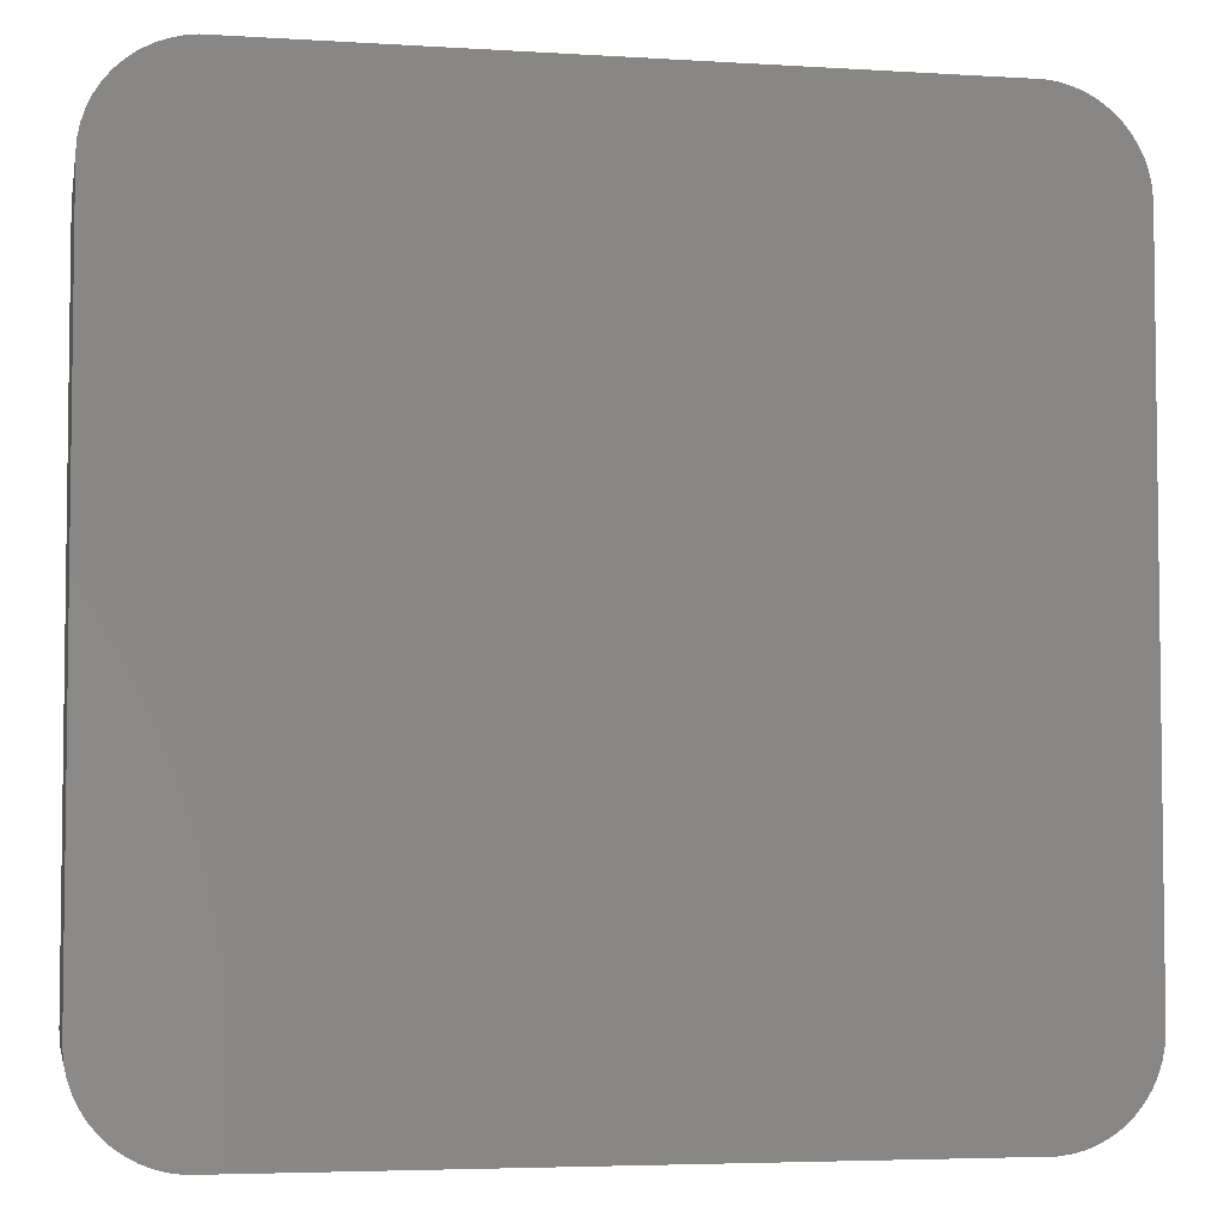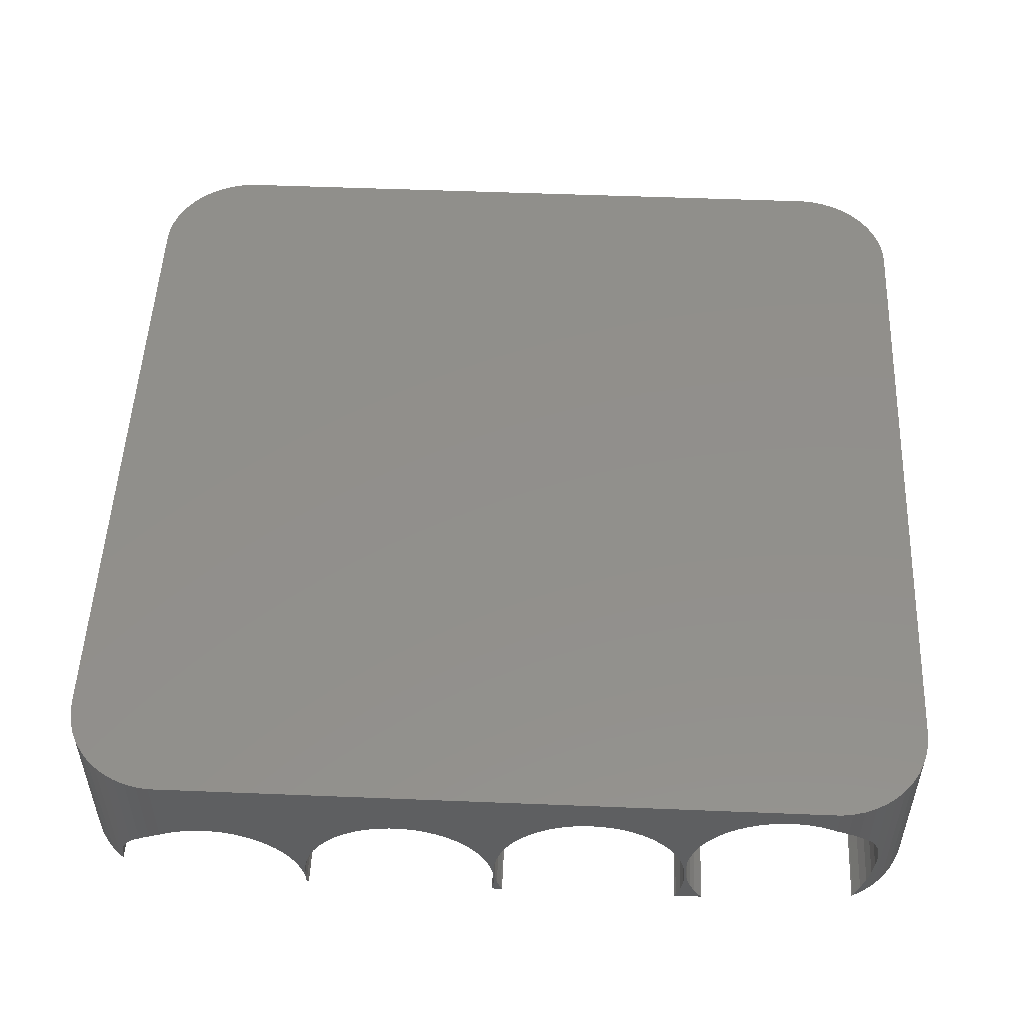
<metadata>
{"format":"stl","ext":"stl","renderer":"f3d","projection":"perspective","resolution":1024,"background":"white","views":[{"elev":-4.6,"azim":-11.3,"up":"+Y"},{"elev":51.8,"azim":2.5,"up":"+Z"}]}
</metadata>
<code>
# stl→obj: 368 verts, 732 faces
v -10 -21.99 0
v -10.04 21.99 0.6267
v -10 21.99 0
v -10.04 -21.99 0.6267
v -10.16 21.99 1.243
v -10.16 -21.99 1.243
v -19.96 21.02 0.6267
v -20 -20.99 0
v -20 20.99 0
v -19.96 -21.02 0.6267
v -15.31 -21.99 4.99
v -14.69 21.99 4.99
v -14.69 -21.99 4.99
v -15.31 21.99 4.99
v -11.81 -21.99 3.853
v -11.36 21.99 3.423
v -11.36 -21.99 3.423
v -11.81 21.99 3.853
v -18.64 -21.72 3.423
v -18.19 -21.85 3.853
v -18.55 -21.76 3.516
v -18.19 21.85 3.853
v -18.64 21.72 3.423
v -18.55 21.76 3.516
v -17.13 -21.99 4.524
v -16.55 21.99 4.755
v -16.55 -21.99 4.755
v -17.13 21.99 4.524
v -10.35 -21.99 1.841
v -10.62 21.99 2.409
v -10.35 21.99 1.841
v -10.62 -21.99 2.409
v -13.45 -21.99 4.755
v -12.87 21.99 4.524
v -12.87 -21.99 4.524
v -13.45 21.99 4.755
v -12.32 21.99 4.222
v -12.32 -21.99 4.222
v -19.38 21.39 2.409
v -19.65 -21.24 1.841
v -19.65 21.24 1.841
v -19.38 -21.39 2.409
v -19.05 -21.56 2.939
v -19.05 21.56 2.939
v -15.94 21.99 4.911
v -15.94 -21.99 4.911
v -10.95 -21.99 2.939
v -10.95 21.99 2.939
v -14.06 -21.99 4.911
v -14.06 21.99 4.911
v -19.84 21.1 1.243
v -19.68 21.22 1.748
v -19.84 -21.1 1.243
v -19.68 -21.22 1.748
v -17.68 -21.94 4.222
v -17.31 -21.99 4.422
v -17.68 21.94 4.222
v -17.31 21.99 4.422
v -17.94 -21.91 4.034
v -17.94 21.91 4.034
v -19.13 21.52 2.807
v -19.13 -21.52 2.807
v 0 -21.99 1
v -0.03943 21.99 1.627
v 0 21.99 1
v -0.03943 -21.99 1.627
v -0.1571 21.99 2.243
v -0.1571 -21.99 2.243
v -9.961 -21.99 1.627
v -10 21.99 1
v -9.961 21.99 1.627
v -10 -21.99 1
v -5.314 -21.99 5.99
v -4.686 21.99 5.99
v -4.686 -21.99 5.99
v -5.314 21.99 5.99
v -1.813 -21.99 4.853
v -1.355 21.99 4.423
v -1.355 -21.99 4.423
v -1.813 21.99 4.853
v -8.645 -21.99 4.423
v -8.187 21.99 4.853
v -8.187 -21.99 4.853
v -8.645 21.99 4.423
v -7.129 -21.99 5.524
v -6.545 21.99 5.755
v -6.545 -21.99 5.755
v -7.129 21.99 5.524
v -0.3511 -21.99 2.841
v -0.6185 21.99 3.409
v -0.3511 21.99 2.841
v -0.6185 -21.99 3.409
v -3.455 -21.99 5.755
v -2.871 21.99 5.524
v -2.871 -21.99 5.524
v -3.455 21.99 5.755
v -2.321 21.99 5.222
v -2.321 -21.99 5.222
v -9.045 21.99 3.939
v -9.045 -21.99 3.939
v -7.679 21.99 5.222
v -7.679 -21.99 5.222
v -5.937 21.99 5.911
v -5.937 -21.99 5.911
v -0.9549 -21.99 3.939
v -0.9549 21.99 3.939
v -4.063 -21.99 5.911
v -4.063 21.99 5.911
v -9.649 -21.99 2.841
v -9.843 21.99 2.243
v -9.649 21.99 2.841
v -9.843 -21.99 2.243
v -9.382 -21.99 3.409
v -9.382 21.99 3.409
v -0.03943 -21.99 0.3733
v -0.03943 21.99 0.3733
v -0.1106 -21.99 0
v -0.1106 21.99 0
v -9.961 -21.99 0.3733
v -9.889 21.99 0
v -9.961 21.99 0.3733
v -9.889 -21.99 0
v 10 -21.99 2
v 9.961 21.99 2.627
v 10 21.99 2
v 9.961 -21.99 2.627
v 9.843 21.99 3.243
v 9.843 -21.99 3.243
v 4.063 -21.99 6.911
v 4.686 21.99 6.99
v 4.686 -21.99 6.99
v 4.063 21.99 6.911
v 8.187 -21.99 5.853
v 8.645 21.99 5.423
v 8.645 -21.99 5.423
v 8.187 21.99 5.853
v 1.355 -21.99 5.423
v 0.9549 21.99 4.939
v 1.355 21.99 5.423
v 0.9549 -21.99 4.939
v 2.321 -21.99 6.222
v 2.871 21.99 6.524
v 2.871 -21.99 6.524
v 2.321 21.99 6.222
v 9.649 -21.99 3.841
v 9.382 21.99 4.409
v 9.649 21.99 3.841
v 9.382 -21.99 4.409
v 6.545 -21.99 6.755
v 7.129 21.99 6.524
v 7.129 -21.99 6.524
v 6.545 21.99 6.755
v 7.679 21.99 6.222
v 7.679 -21.99 6.222
v 0.3511 -21.99 3.841
v 0.1571 21.99 3.243
v 0.3511 21.99 3.841
v 0.1571 -21.99 3.243
v 0.6185 -21.99 4.409
v 0.6185 21.99 4.409
v 1.813 21.99 5.853
v 1.813 -21.99 5.853
v 3.455 -21.99 6.755
v 3.455 21.99 6.755
v 9.649 -21.99 0.1594
v 9.843 21.99 0.7565
v 9.649 21.99 0.1594
v 9.843 -21.99 0.7565
v 9.045 -21.99 4.939
v 9.045 21.99 4.939
v 5.314 -21.99 6.99
v 5.937 21.99 6.911
v 5.937 -21.99 6.911
v 5.314 21.99 6.99
v 0.03943 21.99 2.627
v 0.03943 -21.99 2.627
v 0.3511 -21.99 0.1594
v 0.4261 21.99 0
v 0.3511 21.99 0.1594
v 0.4261 -21.99 0
v 0.03943 -21.99 1.373
v 0.1571 21.99 0.7565
v 0.03943 21.99 1.373
v 0.1571 -21.99 0.7565
v 0 21.99 2
v 0 -21.99 2
v 9.961 21.99 1.373
v 9.961 -21.99 1.373
v 9.574 -21.99 0
v 9.574 21.99 0
v 20 -20.99 3
v 19.96 21.02 3.627
v 20 20.99 3
v 19.96 -21.02 3.627
v 19.84 21.1 4.243
v 19.84 -21.1 4.243
v 18.19 -21.85 6.853
v 18.64 -21.72 6.423
v 18.55 -21.76 6.516
v 18.64 21.72 6.423
v 18.19 21.85 6.853
v 18.55 21.76 6.516
v 11.36 -21.99 6.423
v 10.95 21.99 5.939
v 11.36 21.99 6.423
v 10.95 -21.99 5.939
v 12.32 -21.99 7.222
v 12.87 21.99 7.524
v 12.87 -21.99 7.524
v 12.32 21.99 7.222
v 19.65 -21.24 4.841
v 19.38 21.39 5.409
v 19.65 21.24 4.841
v 19.38 -21.39 5.409
v 16.55 -21.99 7.755
v 17.13 21.99 7.524
v 17.13 -21.99 7.524
v 16.55 21.99 7.755
v 17.68 -21.94 7.222
v 17.31 -21.99 7.422
v 17.68 21.94 7.222
v 17.31 21.99 7.422
v 10.35 -21.99 4.841
v 10.16 21.99 4.243
v 10.35 21.99 4.841
v 10.16 -21.99 4.243
v 10.62 -21.99 5.409
v 10.62 21.99 5.409
v 11.81 21.99 6.853
v 11.81 -21.99 6.853
v 13.45 -21.99 7.755
v 14.06 21.99 7.911
v 14.06 -21.99 7.911
v 13.45 21.99 7.755
v 19.65 21.24 1.159
v 19.84 21.1 1.757
v 19.68 21.22 1.252
v 19.84 -21.1 1.757
v 19.65 -21.24 1.159
v 19.68 -21.22 1.252
v 19.05 -21.56 5.939
v 19.05 21.56 5.939
v 19.13 21.52 5.807
v 19.13 -21.52 5.807
v 15.31 -21.99 7.99
v 15.94 21.99 7.911
v 15.94 -21.99 7.911
v 15.31 21.99 7.99
v 17.94 -21.91 7.034
v 17.94 21.91 7.034
v 10.04 21.99 3.627
v 10.04 -21.99 3.627
v 19.38 21.39 0.5912
v 19.38 -21.39 0.5912
v 10.95 -21.99 0.06107
v 11.01 21.99 0
v 10.95 21.99 0.06107
v 11.01 -21.99 0
v 10.35 -21.99 1.159
v 10.62 21.99 0.5912
v 10.35 21.99 1.159
v 10.62 -21.99 0.5912
v 10.04 -21.99 2.373
v 10.16 21.99 1.757
v 10.04 21.99 2.373
v 10.16 -21.99 1.757
v 19.68 21.22 4.748
v 19.68 -21.22 4.748
v 14.69 -21.99 7.99
v 14.69 21.99 7.99
v 10 21.99 3
v 10 -21.99 3
v 19.05 21.56 0.06107
v 19.13 21.52 0.1931
v 19.05 -21.56 0.06107
v 19.13 -21.52 0.1931
v 19.96 -21.02 2.373
v 19.96 21.02 2.373
v 18.99 21.58 0
v 18.99 -21.58 0
v -22 -17 0
v -22 17 9
v -22 17 0
v -22 -17 9
v 17.31 21.99 9
v 22 17 9
v 21.96 17.63 9
v 21.84 18.24 9
v 22 -17 9
v 21.65 18.84 9
v 17.31 -21.99 9
v 21.96 -17.63 9
v 21.38 19.41 9
v 21.84 -18.24 9
v 21.05 19.94 9
v 21.65 -18.84 9
v 20.64 20.42 9
v 21.38 -19.41 9
v 20.19 20.85 9
v 21.05 -19.94 9
v 19.68 21.22 9
v 20.64 -20.42 9
v 19.13 21.52 9
v 20.19 -20.85 9
v 18.55 21.76 9
v 19.68 -21.22 9
v 17.94 21.91 9
v 19.13 -21.52 9
v 18.55 -21.76 9
v 17.94 -21.91 9
v -17.31 21.99 9
v -17.94 21.91 9
v -18.55 21.76 9
v -17.31 -21.99 9
v -19.13 21.52 9
v -17.94 -21.91 9
v -19.68 21.22 9
v -18.55 -21.76 9
v -20.19 20.85 9
v -19.13 -21.52 9
v -20.64 20.42 9
v -19.68 -21.22 9
v -21.05 19.94 9
v -20.19 -20.85 9
v -21.38 19.41 9
v -20.64 -20.42 9
v -21.65 18.84 9
v -21.05 -19.94 9
v -21.84 18.24 9
v -21.38 -19.41 9
v -21.96 17.63 9
v -21.65 -18.84 9
v -21.84 -18.24 9
v -21.96 -17.63 9
v 20.64 20.42 0
v 21.05 19.94 0
v -21.96 17.63 0
v -21.84 18.24 0
v 21.65 -18.84 0
v 21.38 -19.41 0
v 22 17 0
v 22 -17 0
v -20.19 20.85 0
v -20.64 20.42 0
v -21.05 -19.94 0
v -21.38 -19.41 0
v -21.65 18.84 0
v -21.05 19.94 0
v 19.68 21.22 0
v 19.13 21.52 0
v -20.64 -20.42 0
v 21.84 -18.24 0
v 21.05 -19.94 0
v 20.64 -20.42 0
v -21.38 19.41 0
v 21.65 18.84 0
v 21.84 18.24 0
v 21.96 17.63 0
v 20.19 20.85 0
v -20.19 -20.85 0
v -21.65 -18.84 0
v -21.84 -18.24 0
v -21.96 -17.63 0
v 21.96 -17.63 0
v 21.38 19.41 0
v 20.19 -20.85 0
v 19.68 -21.22 0
v 19.13 -21.52 0
f 1 2 3
f 2 1 4
f 4 5 2
f 5 4 6
f 7 8 9
f 8 7 10
f 11 12 13
f 12 11 14
f 15 16 17
f 16 15 18
f 19 20 21
f 20 19 22
f 23 22 19
f 22 23 24
f 25 26 27
f 26 25 28
f 29 30 31
f 30 29 32
f 33 34 35
f 34 33 36
f 35 37 38
f 37 35 34
f 39 40 41
f 40 39 42
f 23 43 44
f 43 23 19
f 27 45 46
f 45 27 26
f 47 16 48
f 16 47 17
f 32 48 30
f 48 32 47
f 49 36 33
f 36 49 50
f 38 18 15
f 18 38 37
f 41 51 52
f 41 53 51
f 40 53 41
f 53 40 54
f 55 25 56
f 25 55 28
f 57 28 55
f 28 57 58
f 20 55 59
f 55 20 57
f 22 57 20
f 57 22 60
f 46 14 11
f 14 46 45
f 6 31 5
f 31 6 29
f 13 50 49
f 50 13 12
f 44 39 61
f 44 42 39
f 43 42 44
f 42 43 62
f 51 10 7
f 10 51 53
f 63 64 65
f 64 63 66
f 66 67 64
f 67 66 68
f 69 70 71
f 70 69 72
f 73 74 75
f 74 73 76
f 77 78 79
f 78 77 80
f 81 82 83
f 82 81 84
f 85 86 87
f 86 85 88
f 89 90 91
f 90 89 92
f 93 94 95
f 94 93 96
f 95 97 98
f 97 95 94
f 81 99 84
f 99 81 100
f 83 101 102
f 101 83 82
f 87 103 104
f 103 87 86
f 105 78 106
f 78 105 79
f 92 106 90
f 106 92 105
f 107 96 93
f 96 107 108
f 98 80 77
f 80 98 97
f 109 110 111
f 110 109 112
f 113 111 114
f 111 113 109
f 100 114 99
f 114 100 113
f 104 76 73
f 76 104 103
f 115 65 116
f 65 115 63
f 68 91 67
f 91 68 89
f 75 108 107
f 108 75 74
f 112 71 110
f 71 112 69
f 102 88 85
f 88 102 101
f 117 116 118
f 116 117 115
f 119 120 121
f 120 119 122
f 72 121 70
f 121 72 119
f 123 124 125
f 124 123 126
f 126 127 124
f 127 126 128
f 129 130 131
f 130 129 132
f 133 134 135
f 134 133 136
f 137 138 139
f 138 137 140
f 141 142 143
f 142 141 144
f 145 146 147
f 146 145 148
f 149 150 151
f 150 149 152
f 151 153 154
f 153 151 150
f 155 156 157
f 156 155 158
f 159 157 160
f 157 159 155
f 137 161 162
f 161 137 139
f 163 132 129
f 132 163 164
f 165 166 167
f 166 165 168
f 169 134 170
f 134 169 135
f 148 170 146
f 170 148 169
f 171 172 173
f 172 171 174
f 154 136 133
f 136 154 153
f 158 175 156
f 175 158 176
f 177 178 179
f 178 177 180
f 181 182 183
f 182 181 184
f 128 147 127
f 147 128 145
f 173 152 149
f 152 173 172
f 131 174 171
f 174 131 130
f 140 160 138
f 160 140 159
f 176 185 175
f 185 176 186
f 186 183 185
f 183 186 181
f 162 144 141
f 144 162 161
f 143 164 163
f 164 143 142
f 168 187 166
f 187 168 188
f 188 125 187
f 125 188 123
f 184 179 182
f 179 184 177
f 189 167 190
f 167 189 165
f 191 192 193
f 192 191 194
f 194 195 192
f 195 194 196
f 197 198 199
f 198 197 200
f 201 200 197
f 200 201 202
f 203 204 205
f 204 203 206
f 207 208 209
f 208 207 210
f 211 212 213
f 212 211 214
f 215 216 217
f 216 215 218
f 217 219 220
f 219 217 221
f 216 221 217
f 221 216 222
f 223 224 225
f 224 223 226
f 227 225 228
f 225 227 223
f 203 229 230
f 229 203 205
f 231 232 233
f 232 231 234
f 235 236 237
f 235 238 236
f 239 238 235
f 238 239 240
f 241 200 242
f 200 241 198
f 212 242 243
f 214 242 212
f 241 214 244
f 214 241 242
f 245 246 247
f 246 245 248
f 219 197 249
f 197 219 201
f 221 201 219
f 201 221 250
f 226 251 224
f 251 226 252
f 253 239 235
f 239 253 254
f 255 256 257
f 256 255 258
f 259 260 261
f 260 259 262
f 262 257 260
f 257 262 255
f 263 264 265
f 264 263 266
f 195 213 267
f 196 213 195
f 211 196 268
f 196 211 213
f 247 218 215
f 218 247 246
f 269 248 245
f 248 269 270
f 233 270 269
f 270 233 232
f 206 228 204
f 228 206 227
f 252 271 251
f 271 252 272
f 272 265 271
f 265 272 263
f 230 210 207
f 210 230 229
f 209 234 231
f 234 209 208
f 273 253 274
f 273 254 253
f 275 254 273
f 254 275 276
f 236 277 278
f 277 236 238
f 278 191 193
f 191 278 277
f 266 261 264
f 261 266 259
f 279 275 273
f 275 279 280
f 281 282 283
f 282 281 284
f 285 286 287
f 282 286 285
f 285 287 288
f 286 282 289
f 285 288 290
f 289 291 292
f 285 290 293
f 292 291 294
f 285 293 295
f 294 291 296
f 285 295 297
f 296 291 298
f 285 297 299
f 298 291 300
f 285 299 301
f 300 291 302
f 285 301 303
f 302 291 304
f 285 303 305
f 304 291 306
f 285 305 307
f 306 291 308
f 308 291 309
f 309 291 310
f 282 285 311
f 284 289 282
f 282 311 312
f 289 284 291
f 282 312 313
f 291 284 314
f 282 313 315
f 314 284 316
f 282 315 317
f 316 284 318
f 282 317 319
f 318 284 320
f 282 319 321
f 320 284 322
f 282 321 323
f 322 284 324
f 282 323 325
f 324 284 326
f 282 325 327
f 326 284 328
f 282 327 329
f 328 284 330
f 282 329 331
f 330 284 332
f 332 284 333
f 333 284 334
f 295 335 297
f 335 295 336
f 337 329 338
f 329 337 331
f 61 317 315
f 39 317 61
f 41 317 39
f 317 41 52
f 307 222 285
f 307 221 222
f 221 307 250
f 298 339 296
f 339 298 340
f 289 341 286
f 341 289 342
f 343 321 319
f 321 343 344
f 311 50 12
f 34 101 82
f 311 36 50
f 101 34 36
f 37 82 84
f 82 37 34
f 18 84 99
f 84 18 37
f 99 16 18
f 114 16 99
f 114 48 16
f 111 48 114
f 111 30 48
f 110 30 111
f 110 31 30
f 71 31 110
f 71 5 31
f 70 5 71
f 70 2 5
f 121 2 70
f 3 121 120
f 121 3 2
f 164 108 74
f 94 144 161
f 142 96 108
f 144 94 96
f 97 161 139
f 161 97 94
f 80 139 138
f 139 80 97
f 138 78 80
f 160 78 138
f 160 106 78
f 157 106 160
f 157 90 106
f 156 90 157
f 156 91 90
f 175 91 156
f 175 67 91
f 185 67 175
f 185 64 67
f 183 64 185
f 183 65 64
f 182 65 183
f 182 116 65
f 179 116 182
f 118 179 178
f 179 118 116
f 234 172 174
f 150 210 229
f 208 152 172
f 210 150 152
f 153 229 205
f 229 153 150
f 136 205 204
f 205 136 153
f 204 134 136
f 228 134 204
f 228 170 134
f 225 170 228
f 225 146 170
f 224 146 225
f 224 147 146
f 251 147 224
f 251 127 147
f 271 127 251
f 271 124 127
f 265 124 271
f 265 125 124
f 264 125 265
f 264 187 125
f 261 187 264
f 261 166 187
f 260 166 261
f 260 167 166
f 257 167 260
f 190 257 256
f 257 190 167
f 270 285 248
f 285 246 248
f 285 218 246
f 285 216 218
f 216 285 222
f 232 285 270
f 174 285 232
f 174 232 234
f 172 234 208
f 152 208 210
f 285 174 130
f 285 130 311
f 132 311 130
f 74 132 164
f 108 164 142
f 96 142 144
f 132 74 311
f 76 311 74
f 103 311 76
f 86 311 103
f 88 311 86
f 101 311 88
f 36 311 101
f 14 311 12
f 45 311 14
f 26 311 45
f 28 311 26
f 311 28 58
f 24 315 313
f 23 315 24
f 44 315 23
f 315 44 61
f 345 330 346
f 330 345 328
f 131 291 314
f 291 233 269
f 171 291 131
f 291 171 233
f 233 171 231
f 173 231 171
f 314 129 131
f 75 129 314
f 129 75 163
f 107 163 75
f 75 314 73
f 314 104 73
f 314 87 104
f 314 85 87
f 314 102 85
f 13 314 11
f 314 46 11
f 314 27 46
f 314 25 27
f 25 314 56
f 245 291 269
f 247 291 245
f 215 291 247
f 217 291 215
f 291 217 220
f 231 173 209
f 149 209 173
f 209 149 207
f 151 207 149
f 207 151 230
f 154 230 151
f 230 154 203
f 133 203 154
f 203 133 206
f 135 206 133
f 135 227 206
f 169 227 135
f 169 223 227
f 148 223 169
f 148 226 223
f 145 226 148
f 145 252 226
f 128 252 145
f 128 272 252
f 126 272 128
f 126 263 272
f 123 263 126
f 123 266 263
f 188 266 123
f 188 259 266
f 168 259 188
f 168 262 259
f 165 262 168
f 165 255 262
f 189 255 165
f 255 189 258
f 163 107 143
f 93 143 107
f 143 93 141
f 95 141 93
f 141 95 162
f 98 162 95
f 162 98 137
f 77 137 98
f 137 77 140
f 79 140 77
f 79 159 140
f 105 159 79
f 105 155 159
f 92 155 105
f 92 158 155
f 89 158 92
f 89 176 158
f 68 176 89
f 68 186 176
f 66 186 68
f 66 181 186
f 63 181 66
f 63 184 181
f 115 184 63
f 115 177 184
f 117 177 115
f 177 117 180
f 49 314 13
f 33 314 49
f 314 33 102
f 35 102 33
f 102 35 83
f 38 83 35
f 83 38 81
f 15 81 38
f 81 15 100
f 17 100 15
f 17 113 100
f 47 113 17
f 47 109 113
f 32 109 47
f 32 112 109
f 29 112 32
f 29 69 112
f 6 69 29
f 6 72 69
f 4 72 6
f 4 119 72
f 1 119 4
f 119 1 122
f 283 331 337
f 331 283 282
f 338 327 347
f 327 338 329
f 348 321 344
f 321 348 323
f 52 319 317
f 51 319 52
f 343 51 7
f 343 7 9
f 51 343 319
f 349 235 237
f 349 253 235
f 349 274 253
f 274 349 350
f 301 243 303
f 301 212 243
f 301 213 212
f 213 301 267
f 58 312 311
f 57 312 58
f 312 57 60
f 351 328 345
f 328 351 326
f 320 21 318
f 320 19 21
f 320 43 19
f 43 320 62
f 318 59 316
f 318 20 59
f 20 318 21
f 296 352 294
f 352 296 339
f 302 353 300
f 353 302 354
f 347 325 355
f 325 347 327
f 288 356 290
f 356 288 357
f 287 357 288
f 357 287 358
f 350 273 274
f 273 350 279
f 303 202 305
f 303 200 202
f 303 242 200
f 242 303 243
f 335 299 297
f 299 335 359
f 60 313 312
f 22 313 60
f 313 22 24
f 351 324 326
f 324 351 360
f 361 333 362
f 333 361 332
f 363 284 281
f 284 363 334
f 351 8 360
f 8 281 9
f 8 351 281
f 283 9 281
f 281 351 345
f 344 9 283
f 281 345 346
f 9 344 343
f 281 346 361
f 344 283 348
f 281 361 362
f 348 283 355
f 281 362 363
f 355 283 347
f 347 283 338
f 338 283 337
f 280 342 364
f 342 280 341
f 280 364 352
f 279 341 280
f 280 352 339
f 341 279 358
f 280 339 340
f 358 279 357
f 280 340 353
f 357 279 356
f 280 353 354
f 356 279 365
f 280 354 366
f 365 279 336
f 280 366 367
f 336 279 335
f 280 367 368
f 335 279 359
f 359 279 349
f 349 279 350
f 1 120 122
f 120 1 3
f 117 178 180
f 178 117 118
f 189 256 258
f 256 189 190
f 316 56 314
f 316 55 56
f 55 316 59
f 292 342 289
f 342 292 364
f 294 364 292
f 364 294 352
f 300 340 298
f 340 300 353
f 355 323 348
f 323 355 325
f 290 365 293
f 365 290 356
f 293 336 295
f 336 293 365
f 286 358 287
f 358 286 341
f 305 250 307
f 305 201 250
f 201 305 202
f 299 267 301
f 299 195 267
f 299 192 195
f 299 193 192
f 359 193 299
f 359 278 193
f 359 236 278
f 359 237 236
f 237 359 349
f 324 54 322
f 324 53 54
f 360 53 324
f 53 360 10
f 10 360 8
f 322 62 320
f 322 42 62
f 322 40 42
f 40 322 54
f 346 332 361
f 332 346 330
f 220 310 291
f 219 310 220
f 310 219 249
f 362 334 363
f 334 362 333
f 366 302 304
f 302 366 354
f 275 368 276
f 368 275 280
f 199 308 309
f 198 308 199
f 241 308 198
f 308 241 244
f 249 309 310
f 197 309 249
f 309 197 199
f 268 304 306
f 196 304 268
f 194 304 196
f 191 304 194
f 366 240 367
f 240 366 238
f 191 366 304
f 277 366 191
f 238 366 277
f 367 276 368
f 276 367 254
f 239 367 240
f 254 367 239
f 244 306 308
f 214 306 244
f 211 306 214
f 306 211 268

</code>
